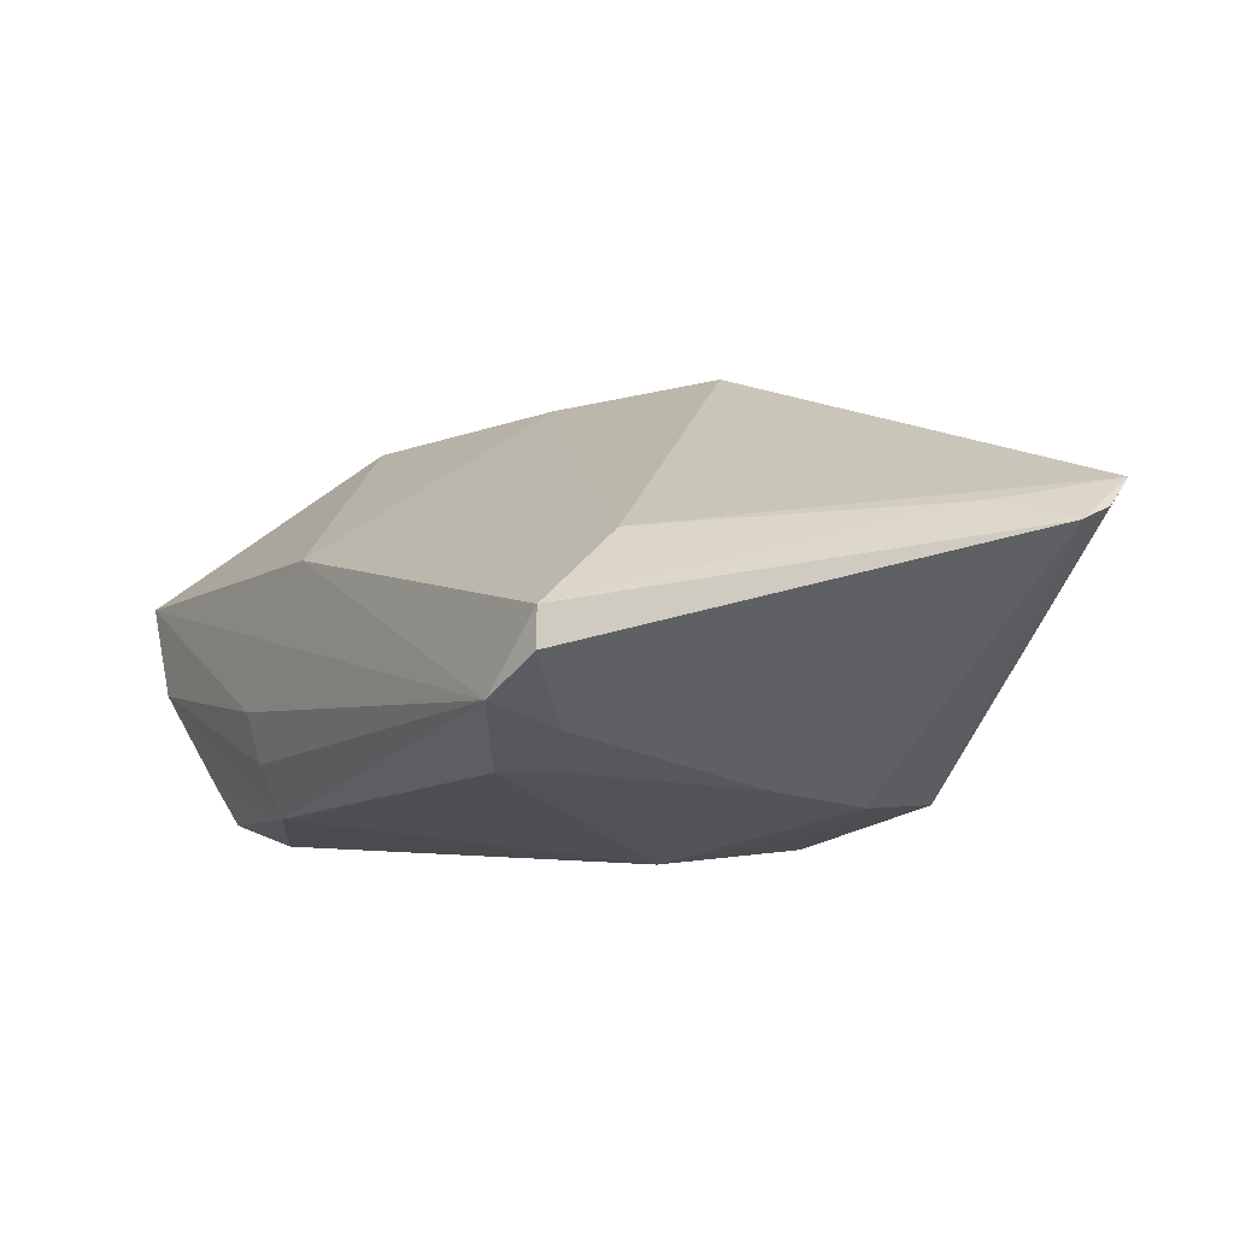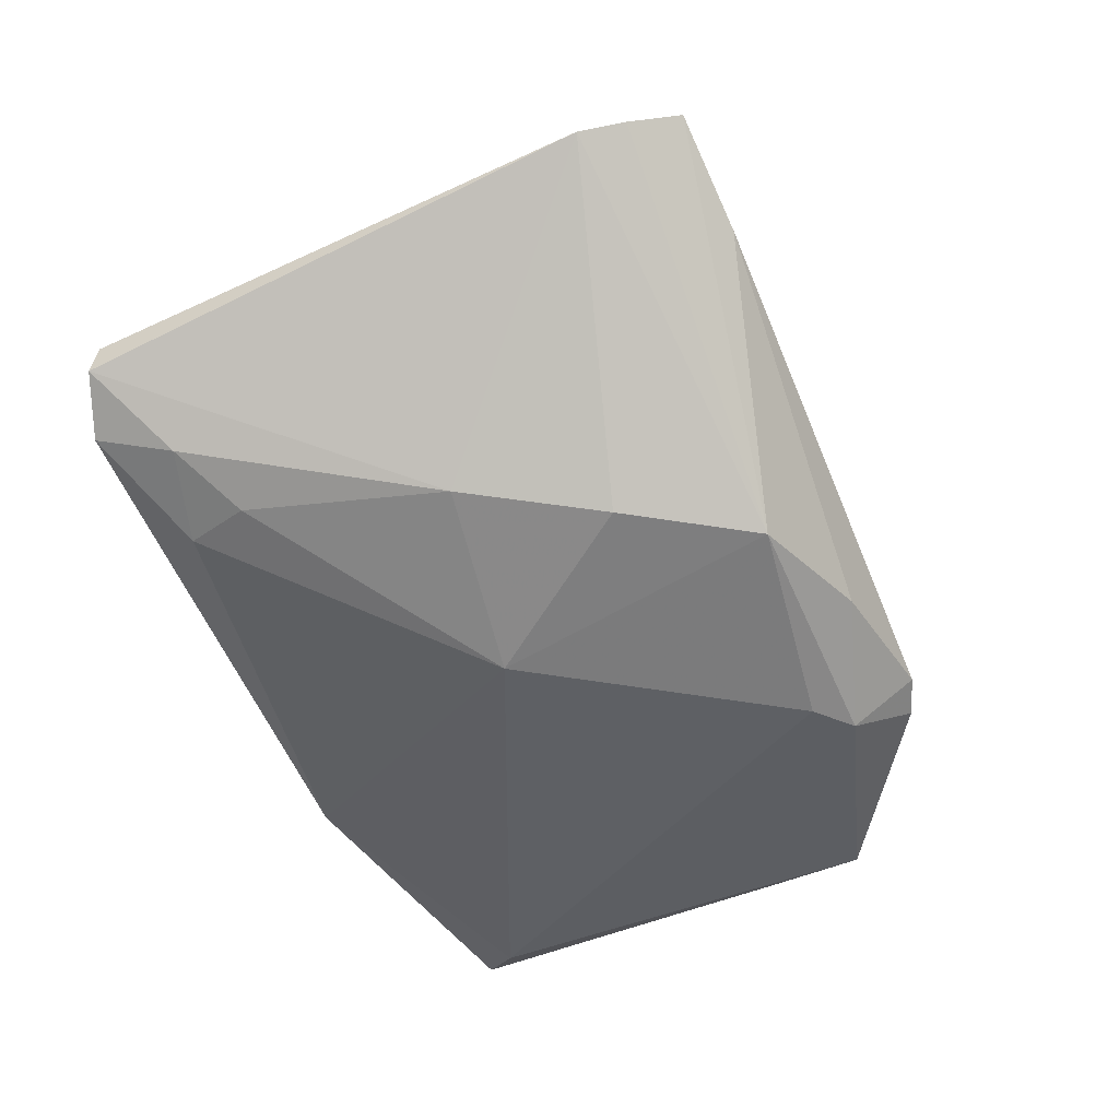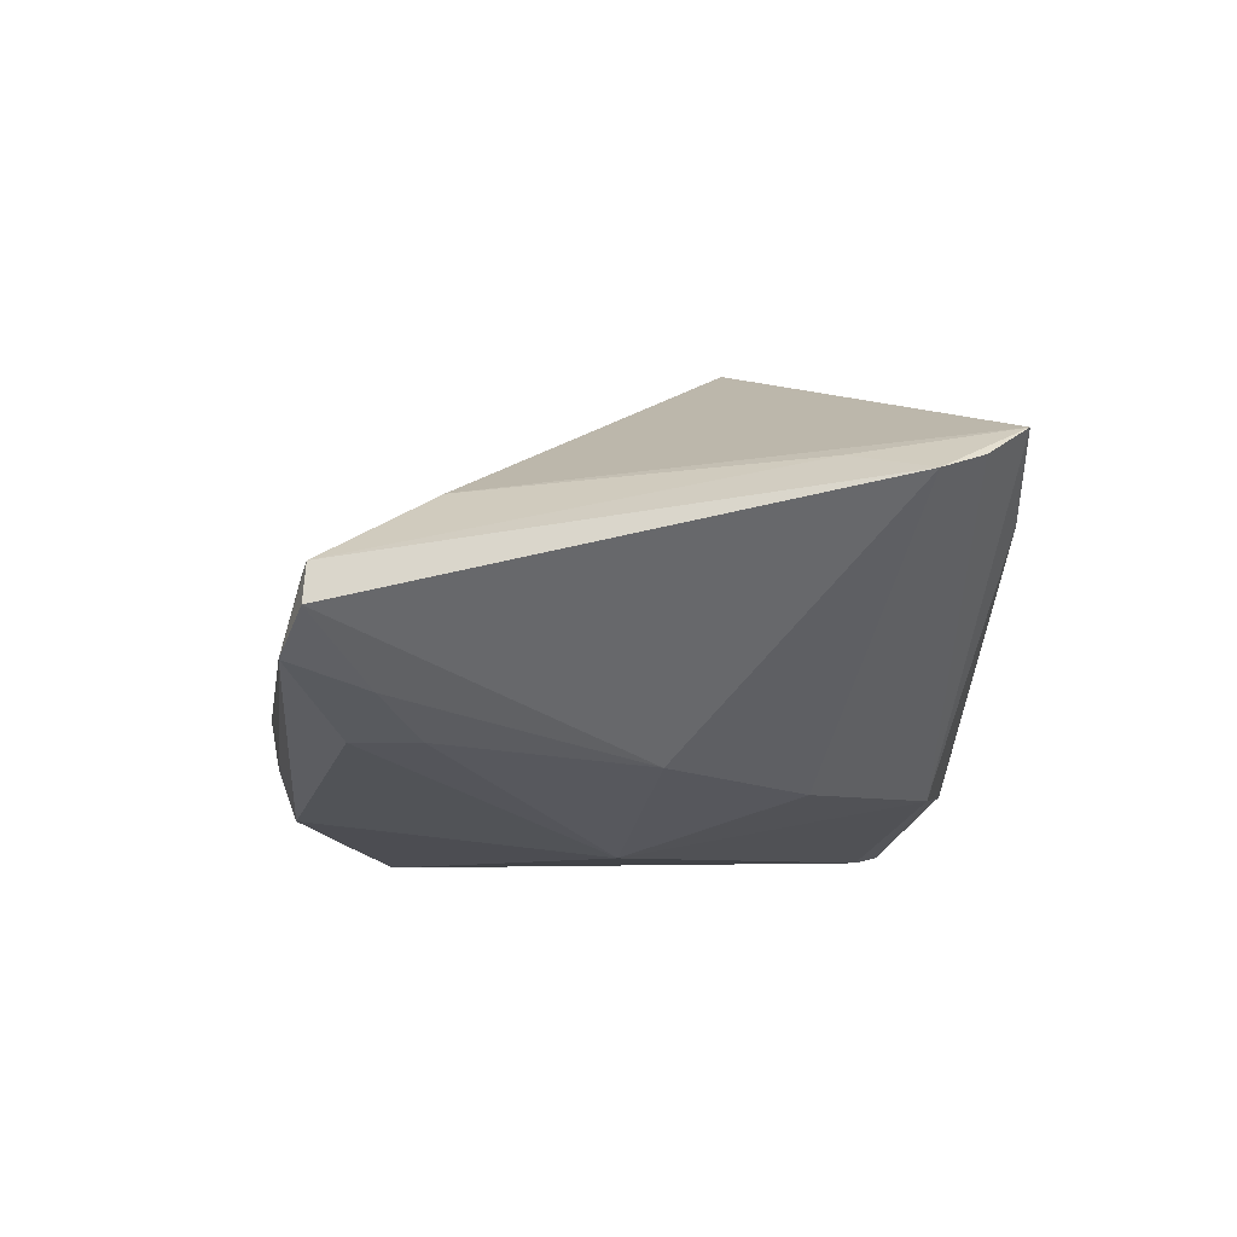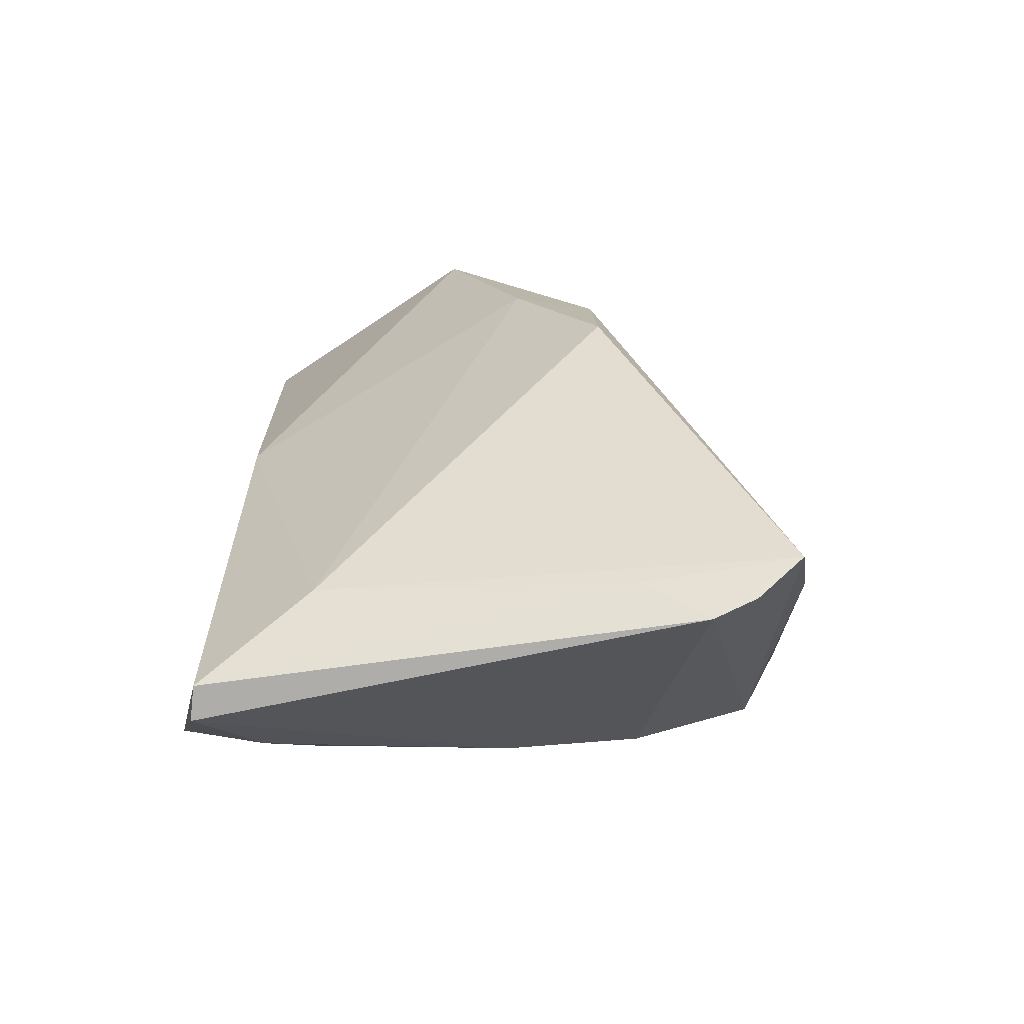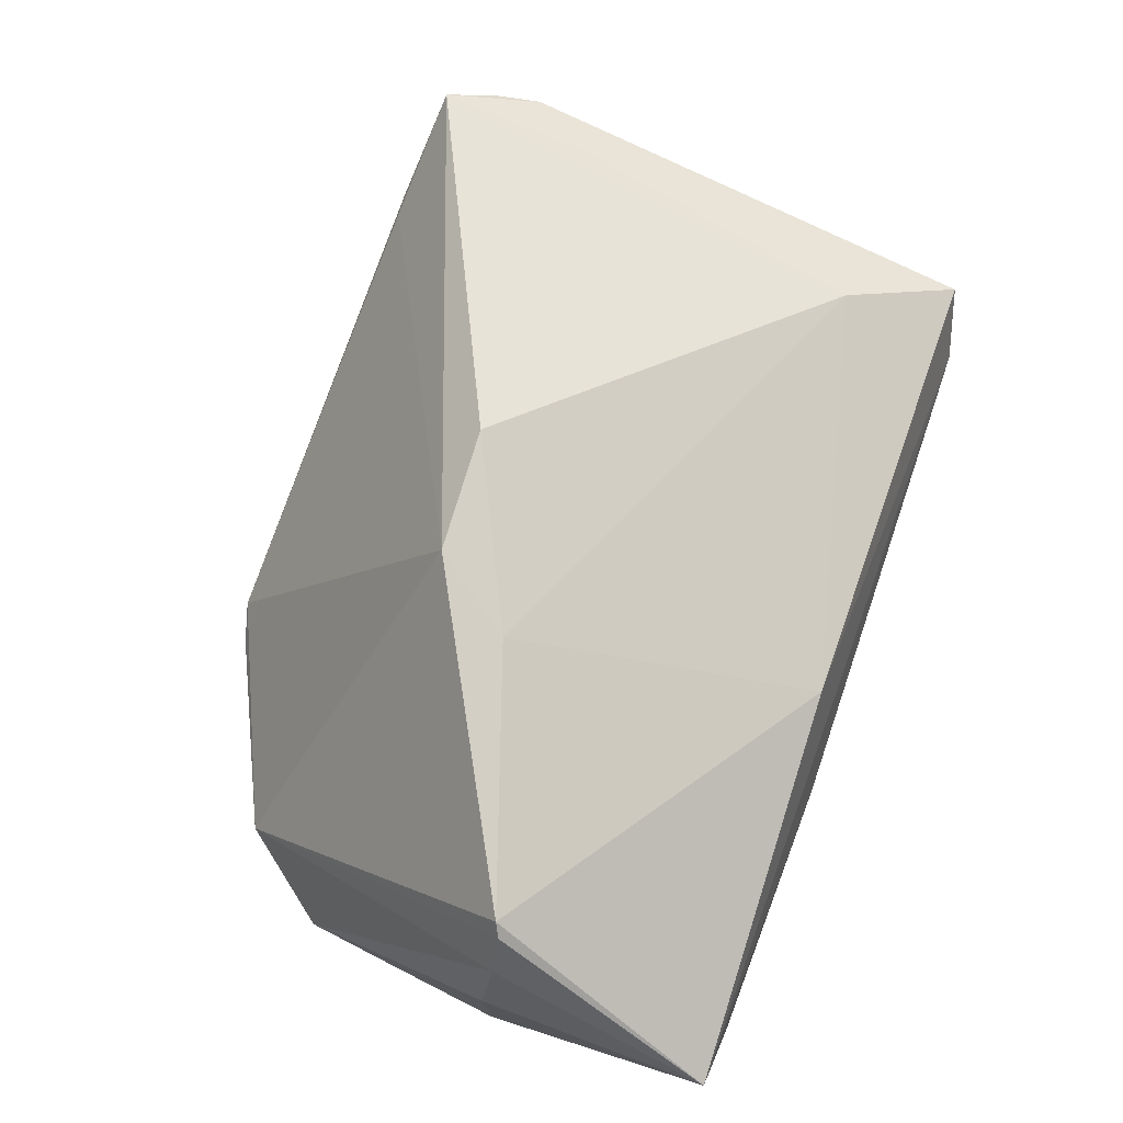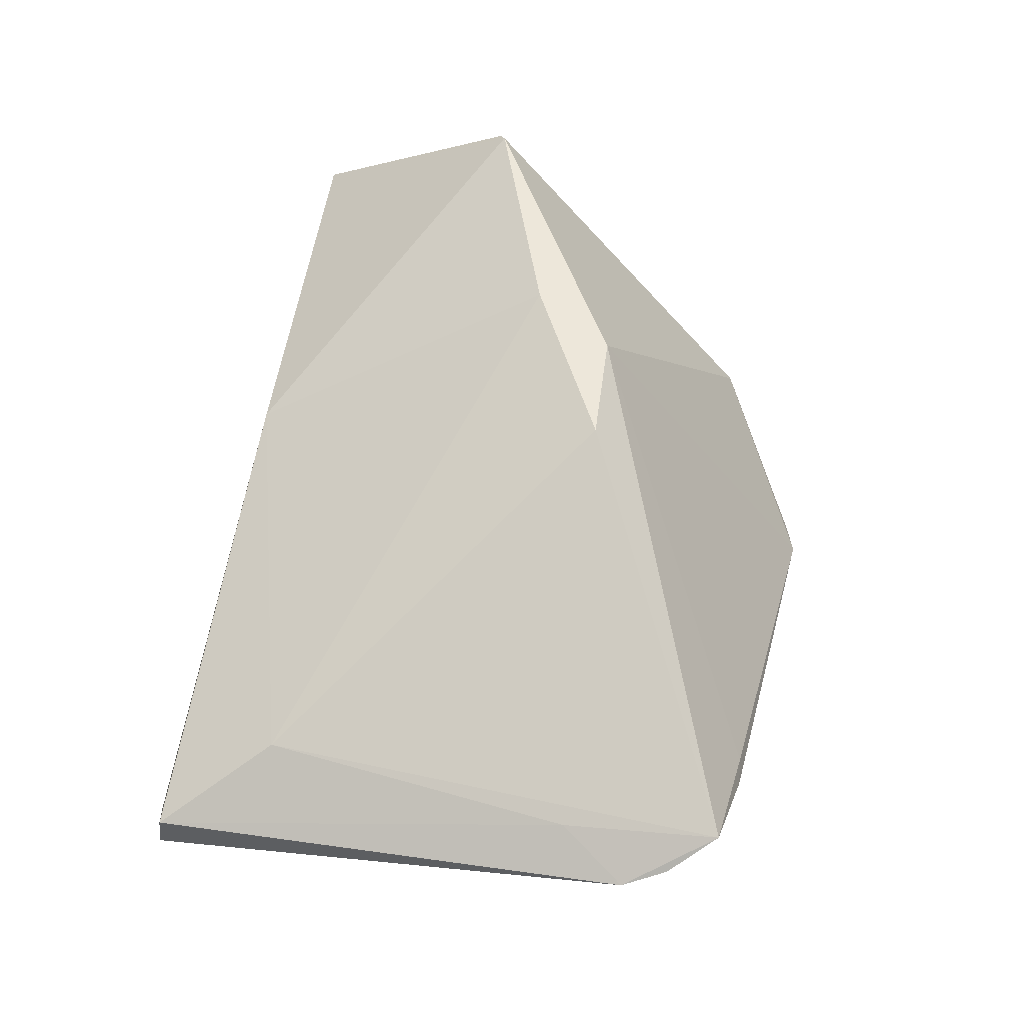
<metadata>
{"format":"obj","ext":"obj","renderer":"f3d","projection":"perspective","resolution":1024,"background":"white","views":[{"elev":-2.5,"azim":-116.3,"up":"+Z"},{"elev":-42.8,"azim":-67.9,"up":"+Z"},{"elev":-6.9,"azim":-96.3,"up":"+Z"},{"elev":20.4,"azim":-88.0,"up":"+Z"},{"elev":73.5,"azim":111.2,"up":"+Z"},{"elev":56.4,"azim":-78.6,"up":"+Z"}]}
</metadata>
<code>
v 0.04711 -0.01328 -0.02315
v 0.05261 -0.01415 -0.01754
v 0.05253 0.03669 -0.01181
v -0.05541 0.03552 -0.005853
v -0.02662 -0.01726 -0.02169
v -0.03865 0.02357 -0.01732
v 0.04322 -0.02448 -0.025
v -0.0465 0.02857 -0.01311
v 0.01102 -0.01061 0.0265
v 0.0181 -0.0001754 0.02615
v -0.04978 -0.0353 0.01347
v -0.03442 -0.0008424 -0.01942
v 0.04825 0.01083 0.02309
v -0.05034 -0.01651 0.01019
v -0.05478 0.03511 -0.001636
v 0.007837 -0.02925 -0.02804
v -0.01317 0.001538 -0.02804
v -0.01692 -0.03219 -0.02184
v -0.04906 0.03771 -0.01029
v 0.01081 0.03698 -0.02325
v -0.035 -0.03654 0.005668
v -0.05376 -0.02989 0.009914
v -0.05581 -0.02472 0.008144
v -0.003849 -0.01163 0.02804
v 0.05581 0.01172 0.008492
v 0.01239 0.03913 -0.01711
v 0.05298 0.01207 0.01717
v 0.01536 -0.04014 -0.02077
v -0.04505 0.02207 0.006536
v 0.01417 0.04014 -0.01115
v 0.05502 0.03945 0.002245
v 0.04346 0.02491 -0.02804
v 0.0552 0.01174 -0.01805
v 0.04374 -0.02638 -0.01849
v 0.04628 0.04014 -0.009
v 0.01331 -0.03292 -0.02732
v 0.04358 0.03477 -0.02016
v 0.04977 0.0117 0.02182
v 0.05392 -0.002134 -0.01661
v 0.02005 -0.03858 -0.022
v -0.03817 -0.03691 0.005448
v 0.005593 0.03654 0.005841
v 0.04889 0.03008 -0.02549
v -0.0009601 -0.03741 -0.02059
v -0.03612 0.03124 -0.01721
f 13 31 42
f 33 31 25
f 23 14 15
f 11 14 23
f 18 23 5
f 29 42 15
f 15 14 29
f 11 24 29
f 29 14 11
f 13 42 10
f 10 29 24
f 42 29 10
f 27 25 31
f 33 25 39
f 4 23 15
f 11 23 22
f 22 18 11
f 23 18 22
f 17 45 20
f 17 32 16
f 20 32 17
f 16 18 17
f 17 18 5
f 9 24 11
f 9 34 13
f 13 10 9
f 9 10 24
f 38 31 13
f 38 27 31
f 13 34 38
f 34 27 38
f 16 32 36
f 32 7 36
f 36 18 16
f 36 44 18
f 34 7 2
f 2 39 25
f 33 39 2
f 2 27 34
f 25 27 2
f 43 7 32
f 43 32 20
f 20 37 43
f 35 37 20
f 35 30 31
f 21 9 11
f 40 7 34
f 40 36 7
f 1 43 33
f 7 43 1
f 33 2 1
f 1 2 7
f 26 35 20
f 30 35 26
f 3 43 37
f 37 35 3
f 3 35 31
f 3 31 33
f 33 43 3
f 12 17 5
f 5 23 12
f 23 4 12
f 4 8 12
f 45 17 6
f 6 8 45
f 17 12 6
f 6 12 8
f 19 8 4
f 45 8 19
f 19 4 15
f 30 26 19
f 20 45 19
f 19 26 20
f 15 42 19
f 31 30 19
f 19 42 31
f 41 21 11
f 11 18 41
f 18 44 41
f 44 36 28
f 36 40 28
f 28 41 44
f 21 41 28
f 9 21 28
f 34 9 28
f 28 40 34

</code>
